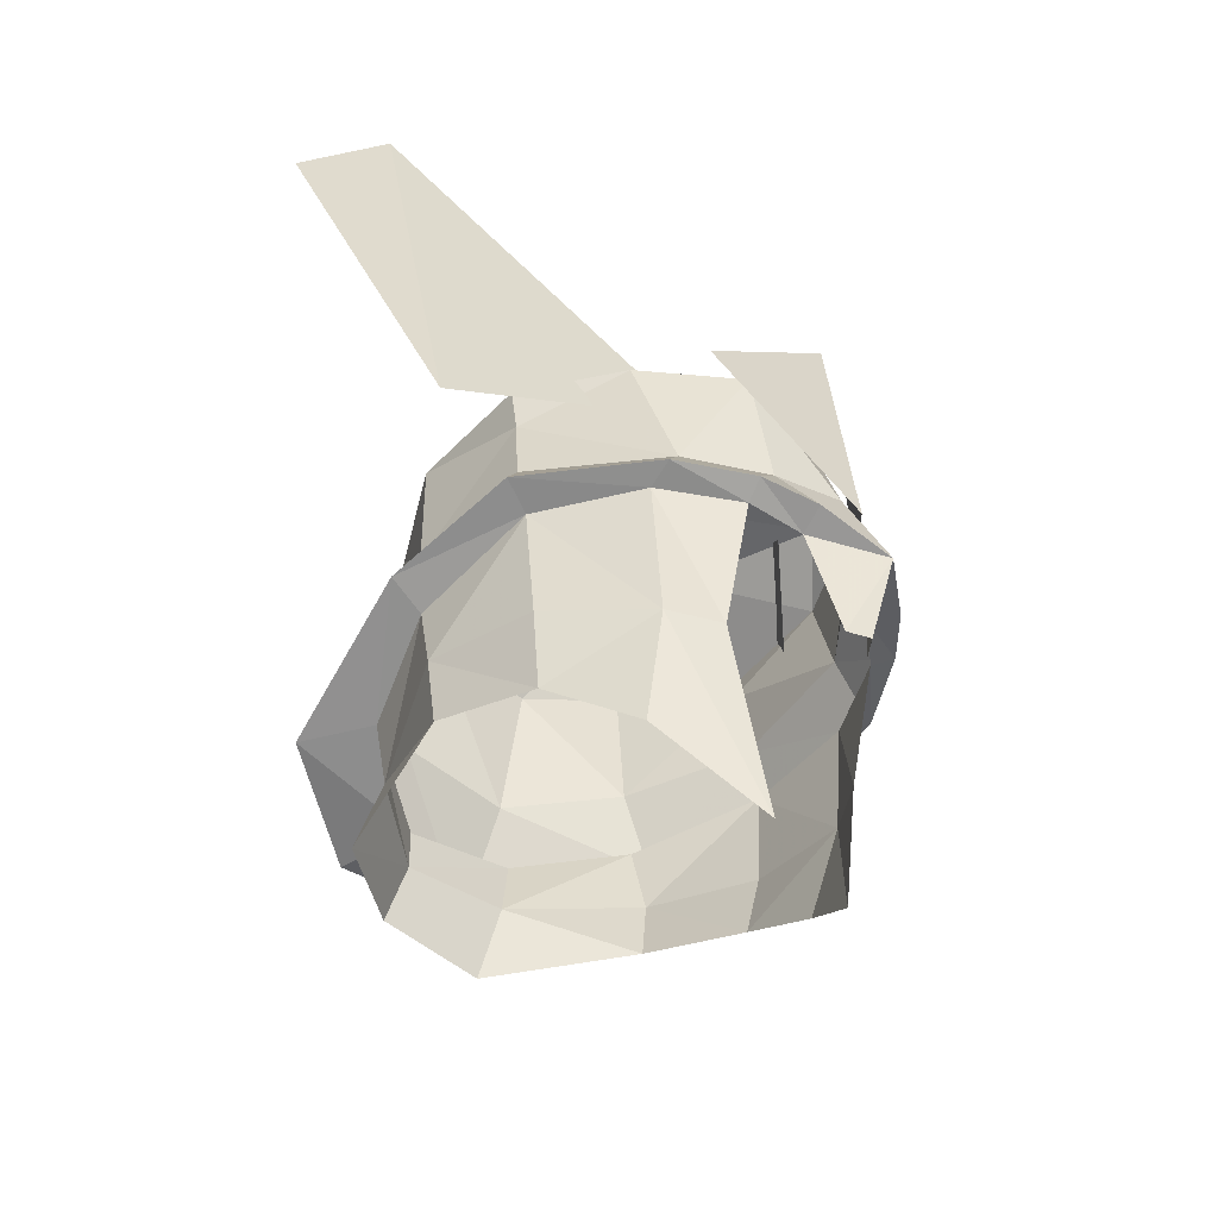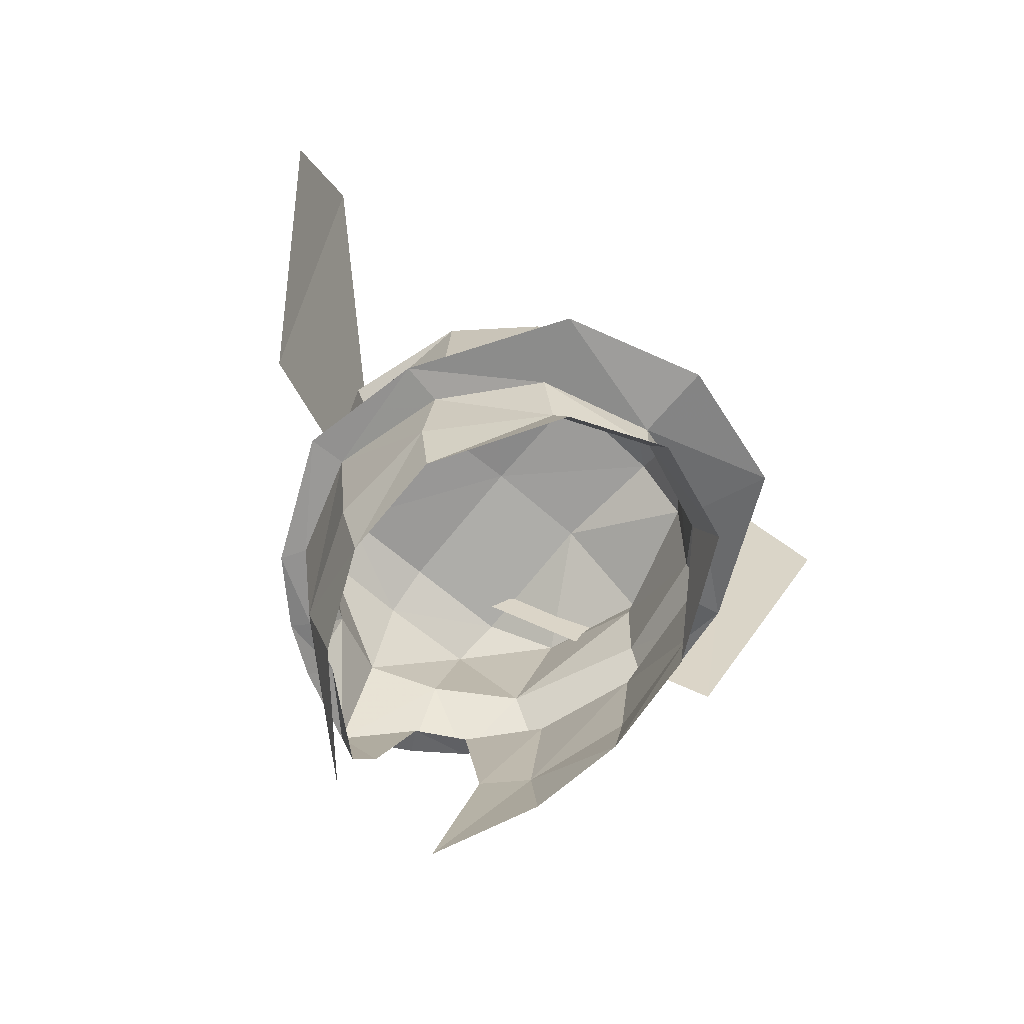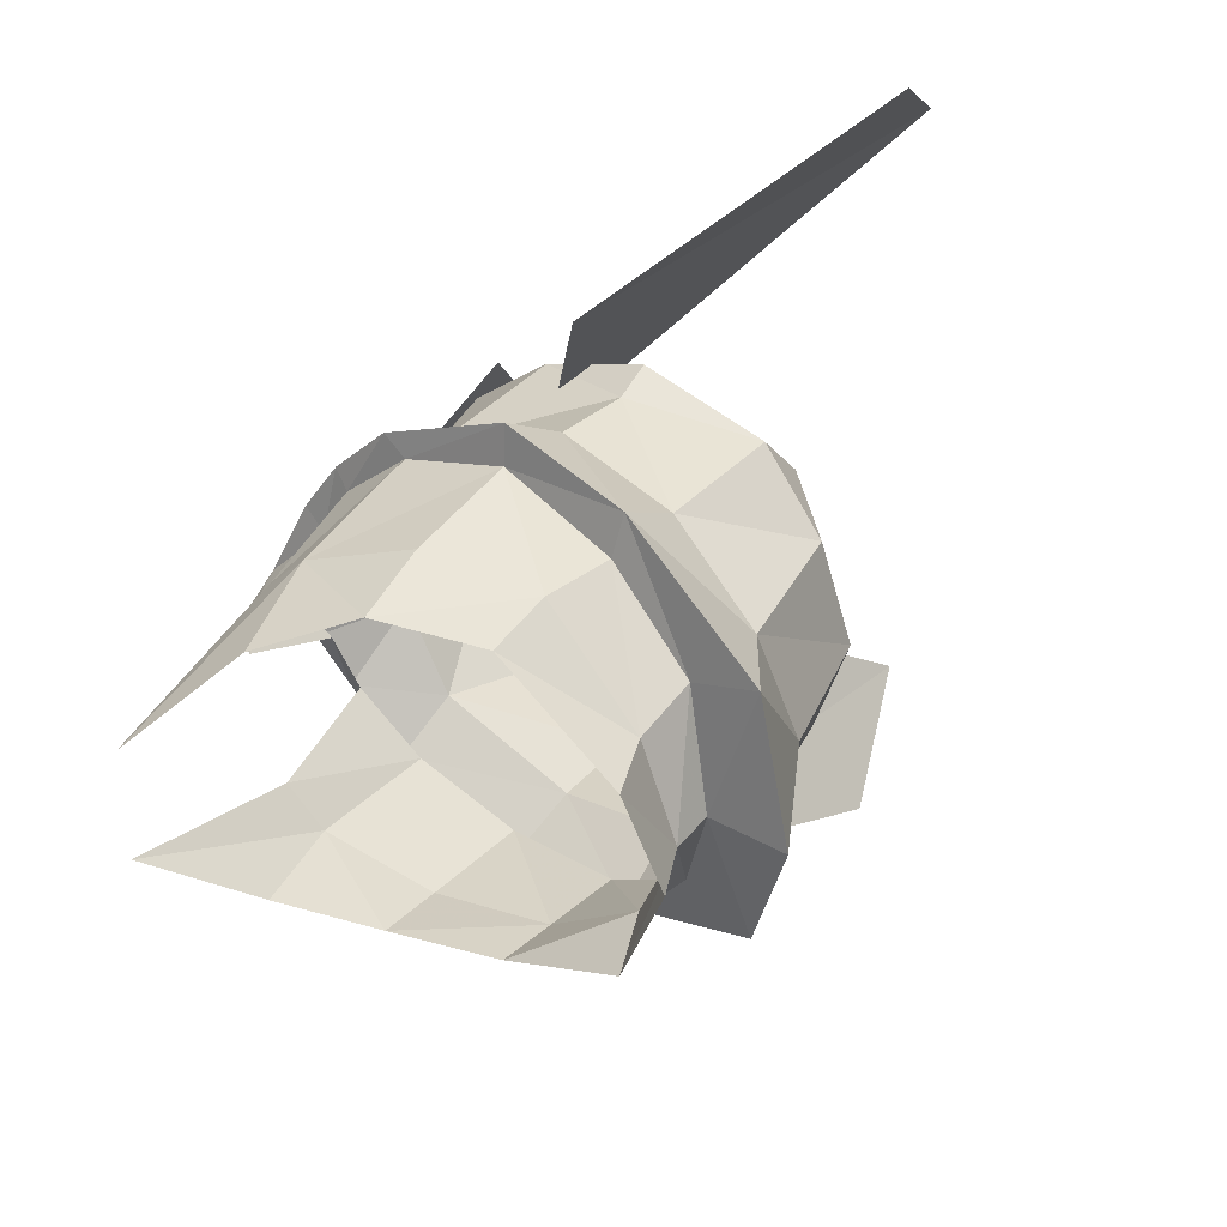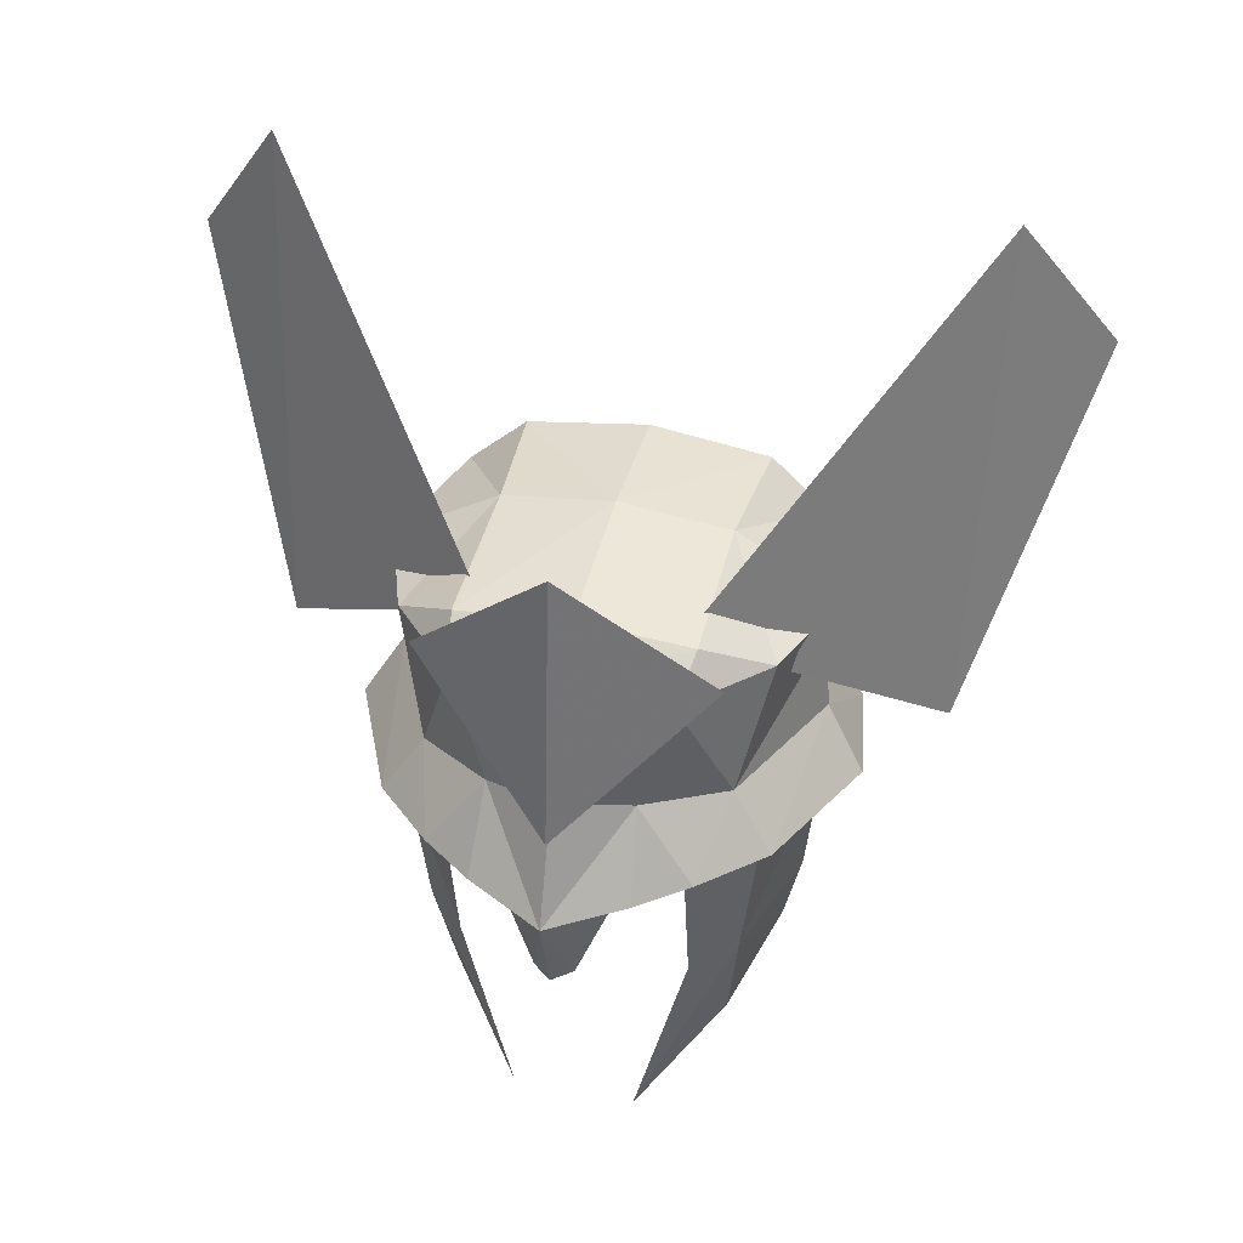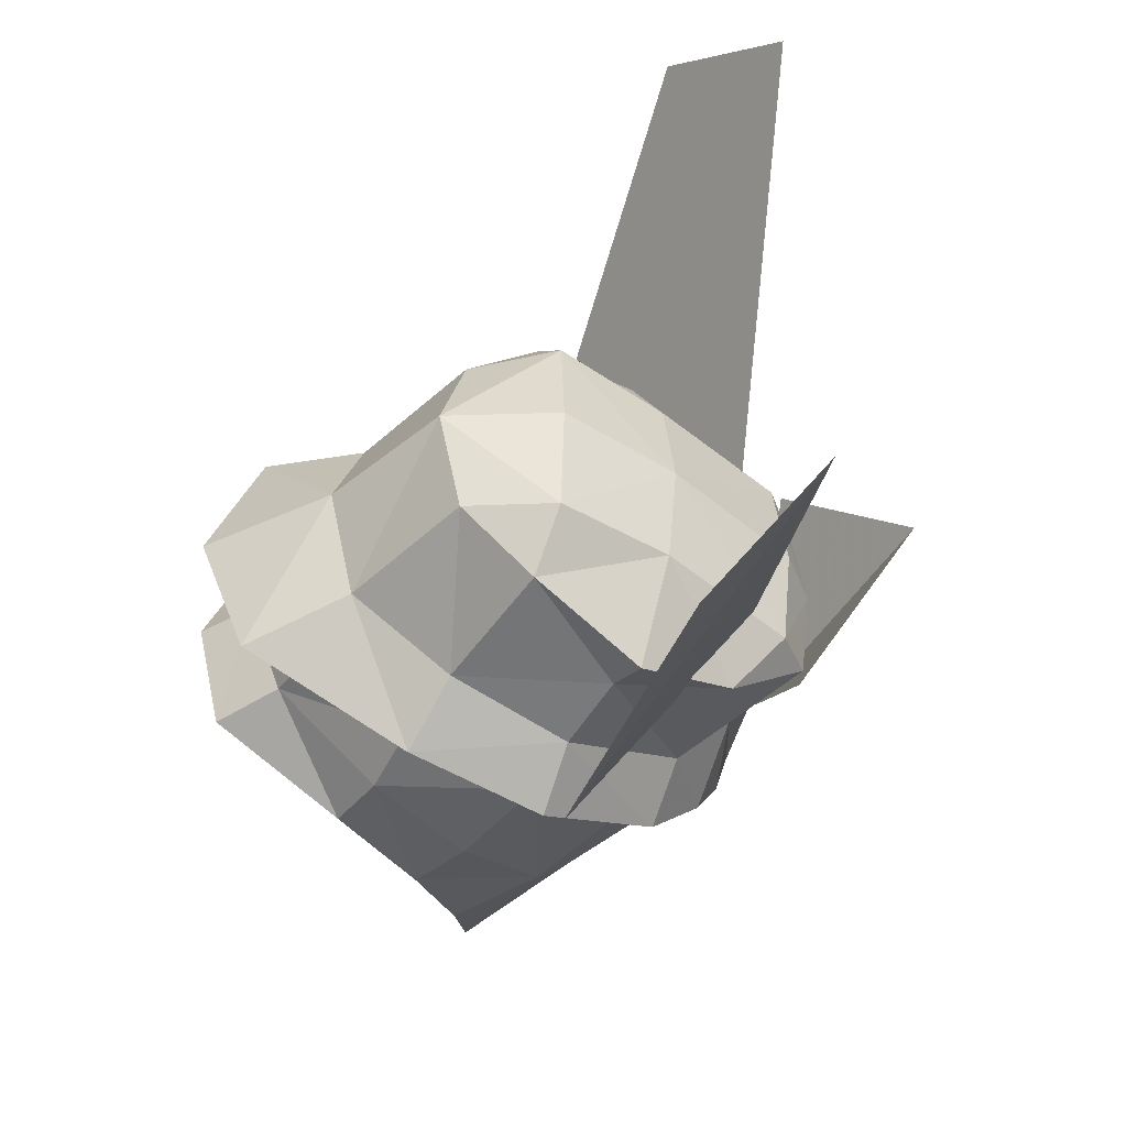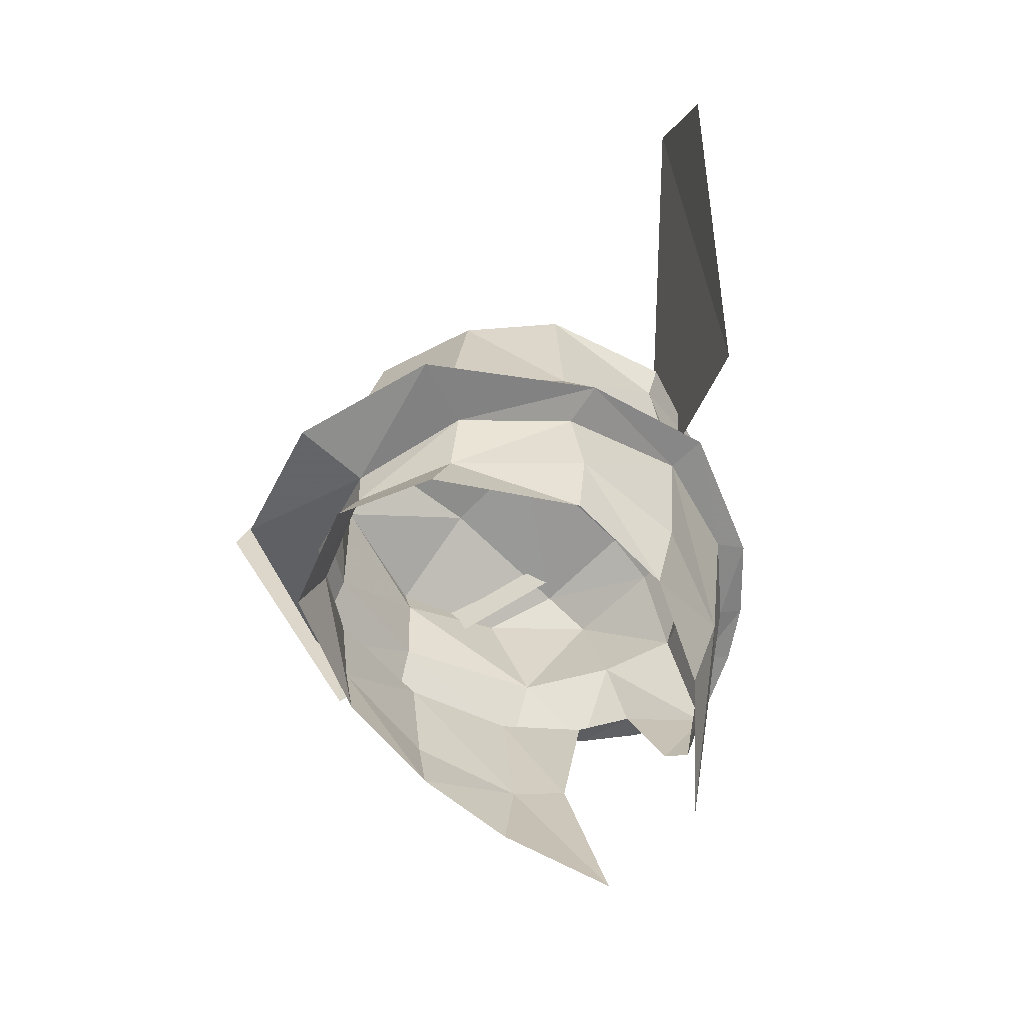
<metadata>
{"format":"obj","ext":"obj","renderer":"f3d","projection":"perspective","resolution":1024,"background":"white","views":[{"elev":-50.1,"azim":32.0,"up":"+Z"},{"elev":-68.2,"azim":-130.1,"up":"+Z"},{"elev":37.5,"azim":-146.4,"up":"+Y"},{"elev":39.1,"azim":104.1,"up":"+Z"},{"elev":-49.6,"azim":-36.2,"up":"+Y"},{"elev":-59.5,"azim":-43.9,"up":"+Z"}]}
</metadata>
<code>
g common_helmet_male_56020
v -0.09733 0.000836 2.417
v 1.368 0.000836 2.251
v 1.329 1.049 2.137
v -0.1106 1.037 2.287
v -1.275 1.123 2.259
v -1.325 0.000836 2.379
v -2.016 1.04 -0.5824
v -2.692 1.295 -0.6542
v -1.153 2.095 -0.2009
v -1.108 1.701 -0.3224
v 1.779 0.9559 1.856
v 2.123 0.000836 0.9016
v 1.814 0.6585 0.7504
v -2.203 0.000836 1.69
v -1.906 1.004 1.632
v -2.356 0.000836 -0.8384
v -3.116 0.000836 -0.8651
v 0.00077 1.949 0.6225
v 1.397 1.749 0.04416
v 0.1544 2.311 0.03807
v 0.9656 1.646 1.785
v -0.06767 1.896 1.389
v -0.0509 2.011 1.764
v -1.226 1.648 1.805
v -1.153 2.095 -0.2009
v 1.272 1.376 0.6005
v -1.176 1.693 0.4708
v -2.12 1.022 0.2421
v -0.952 1.621 -1.701
v -2.234 0.9449 -1.899
v -1.975 0.9062 -1.225
v -0.9766 1.73 -1.042
v -2.577 0.000836 -1.791
v -2.35 0.000836 -1.263
v 1.137 1.619 -0.01836
v 0.1103 1.95 -0.04453
v 0.1544 2.311 0.03807
v 1.397 1.749 0.04416
v 1.757 1.065 -0.0461
v 1.948 1.188 0.05294
v 1.123 1.44 -1.407
v 1.486 1.058 -1.429
v 1.556 0.5717 -3.28
v 0.8742 1.306 -2.455
v 2.25 0.7128 -0.01941
v 1.837 0.000836 1.958
v 2.543 0.000836 -0.1804
v -2.489 0.000836 0.3592
v 0.08236 1.649 -1.939
v 1.137 1.619 -0.01836
v 1.757 1.065 -0.0461
v 0.1315 1.822 -1.192
v 0.1103 1.95 -0.04453
v -1.108 1.701 -0.3224
v -2.016 1.04 -0.5824
v -2.356 0.000836 -0.8384
v -2.692 1.295 -0.6542
v -3.116 0.000836 -0.8651
v 1.998 0.5719 -0.1002
v 2.118 0.1836 -1.048
v 2.271 0.000836 -1.053
v 1.998 0.5719 -0.1002
v 1.948 1.188 0.05294
v 2.543 0.000836 -0.1804
v 2.25 0.7128 -0.01941
v -0.1106 -1.035 2.287
v 1.329 -1.047 2.137
v -1.275 -1.121 2.259
v -2.016 -1.038 -0.5824
v -1.108 -1.7 -0.3224
v -1.153 -2.093 -0.2009
v -2.692 -1.293 -0.6542
v 1.779 -0.9542 1.856
v 1.814 -0.6568 0.7504
v -1.906 -1.003 1.632
v 0.00077 -1.947 0.6225
v 0.1544 -2.31 0.03807
v 1.397 -1.747 0.04416
v 0.9656 -1.645 1.785
v -0.0509 -2.009 1.764
v -0.06767 -1.894 1.389
v -1.226 -1.646 1.805
v -1.153 -2.093 -0.2009
v 1.272 -1.374 0.6005
v -1.176 -1.691 0.4708
v -2.12 -1.02 0.2421
v -0.952 -1.62 -1.701
v -0.9766 -1.729 -1.042
v -1.975 -0.9046 -1.225
v -2.234 -0.9432 -1.899
v 1.137 -1.618 -0.01836
v 1.397 -1.747 0.04416
v 0.1544 -2.31 0.03807
v 0.1103 -1.948 -0.04453
v 1.757 -1.063 -0.0461
v 1.948 -1.186 0.05294
v 1.123 -1.438 -1.407
v 1.556 -0.57 -3.28
v 1.486 -1.056 -1.429
v 0.8742 -1.305 -2.455
v 2.25 -0.7112 -0.01941
v 0.08236 -1.647 -1.939
v 1.757 -1.063 -0.0461
v 1.137 -1.618 -0.01836
v 0.1103 -1.948 -0.04453
v 0.1315 -1.821 -1.192
v -1.108 -1.7 -0.3224
v -2.016 -1.038 -0.5824
v -2.692 -1.293 -0.6542
v 1.998 -0.5702 -0.1002
v 2.118 -0.182 -1.048
v 1.998 -0.5702 -0.1002
v 1.948 -1.186 0.05294
v 2.25 -0.7112 -0.01941
v -0.8366 3.141 5.173
v -0.08232 3.004 0.6688
v -1.23 3.977 3.958
v 1.064 0.8381 1.953
v -0.08232 -3.002 0.6688
v -0.8366 -3.14 5.173
v -1.23 -3.976 3.958
v 1.064 -0.8364 1.953
v 1.613 1.34 1.963
v 2.076 0.000836 3.211
v 2.305 0.000836 0.5929
v 2.076 0.000836 3.211
v 1.613 -1.339 1.963
v 2.305 0.000836 0.5929
f 1 2 3
f 3 4 1
f 1 4 5
f 5 6 1
f 7 8 9
f 9 10 7
f 11 12 13
f 14 6 5
f 5 15 14
f 8 7 16
f 16 17 8
f 18 19 20
f 21 22 23
f 24 23 22
f 18 20 25
f 26 22 21
f 27 24 22
f 15 27 28
f 29 30 31
f 31 32 29
f 30 33 34
f 34 31 30
f 35 36 37
f 37 38 35
f 38 39 35
f 40 19 26
f 41 42 43
f 44 41 43
f 45 40 13
f 21 3 11
f 4 3 21
f 21 23 4
f 4 23 24
f 24 5 4
f 24 15 5
f 36 10 9
f 9 37 36
f 13 40 26
f 11 13 26
f 21 11 26
f 11 46 12
f 47 13 12
f 46 11 3
f 3 2 46
f 28 48 14
f 14 15 28
f 49 41 44
f 42 41 50
f 50 51 42
f 41 52 53
f 53 50 41
f 32 53 52
f 54 53 32
f 32 31 54
f 55 54 31
f 55 31 34
f 34 56 55
f 52 41 49
f 49 29 32
f 32 52 49
f 25 27 18
f 28 27 25
f 57 58 48
f 48 28 57
f 47 45 13
f 59 47 60
f 60 47 61
f 26 18 22
f 27 22 18
f 28 25 57
f 26 19 18
f 62 39 63
f 39 38 63
f 24 27 15
f 64 62 65
f 62 63 65
f 1 66 67
f 67 2 1
f 1 6 68
f 68 66 1
f 69 70 71
f 71 72 69
f 73 74 12
f 14 75 68
f 68 6 14
f 72 17 16
f 16 69 72
f 76 77 78
f 79 80 81
f 82 81 80
f 76 83 77
f 84 79 81
f 85 81 82
f 75 86 85
f 87 88 89
f 89 90 87
f 90 89 34
f 34 33 90
f 91 92 93
f 93 94 91
f 92 91 95
f 96 84 78
f 97 98 99
f 100 98 97
f 101 74 96
f 79 73 67
f 66 80 79
f 79 67 66
f 66 68 82
f 82 80 66
f 82 68 75
f 94 93 71
f 71 70 94
f 74 84 96
f 73 84 74
f 79 84 73
f 73 12 46
f 47 12 74
f 46 2 67
f 67 73 46
f 86 75 14
f 14 48 86
f 102 100 97
f 99 103 104
f 104 97 99
f 97 104 105
f 105 106 97
f 88 106 105
f 107 88 105
f 88 107 89
f 108 89 107
f 108 56 34
f 34 89 108
f 106 102 97
f 102 106 88
f 88 87 102
f 83 76 85
f 86 83 85
f 109 86 48
f 48 58 109
f 47 74 101
f 110 111 47
f 111 61 47
f 84 81 76
f 85 76 81
f 86 109 83
f 84 76 78
f 112 113 95
f 95 113 92
f 82 75 85
f 64 114 112
f 112 114 113
f 115 116 117
f 118 116 115
f 119 120 121
f 119 122 120
f 123 124 125
f 126 127 128

</code>
